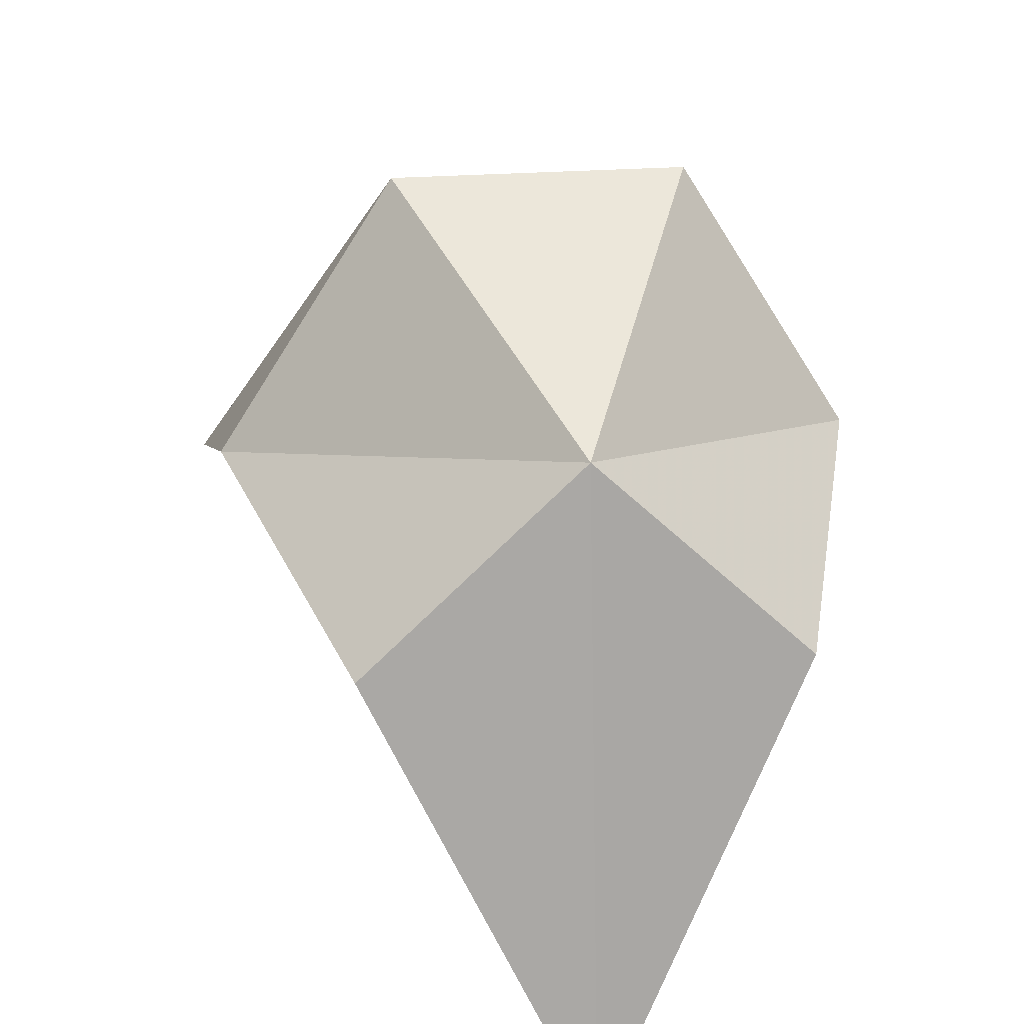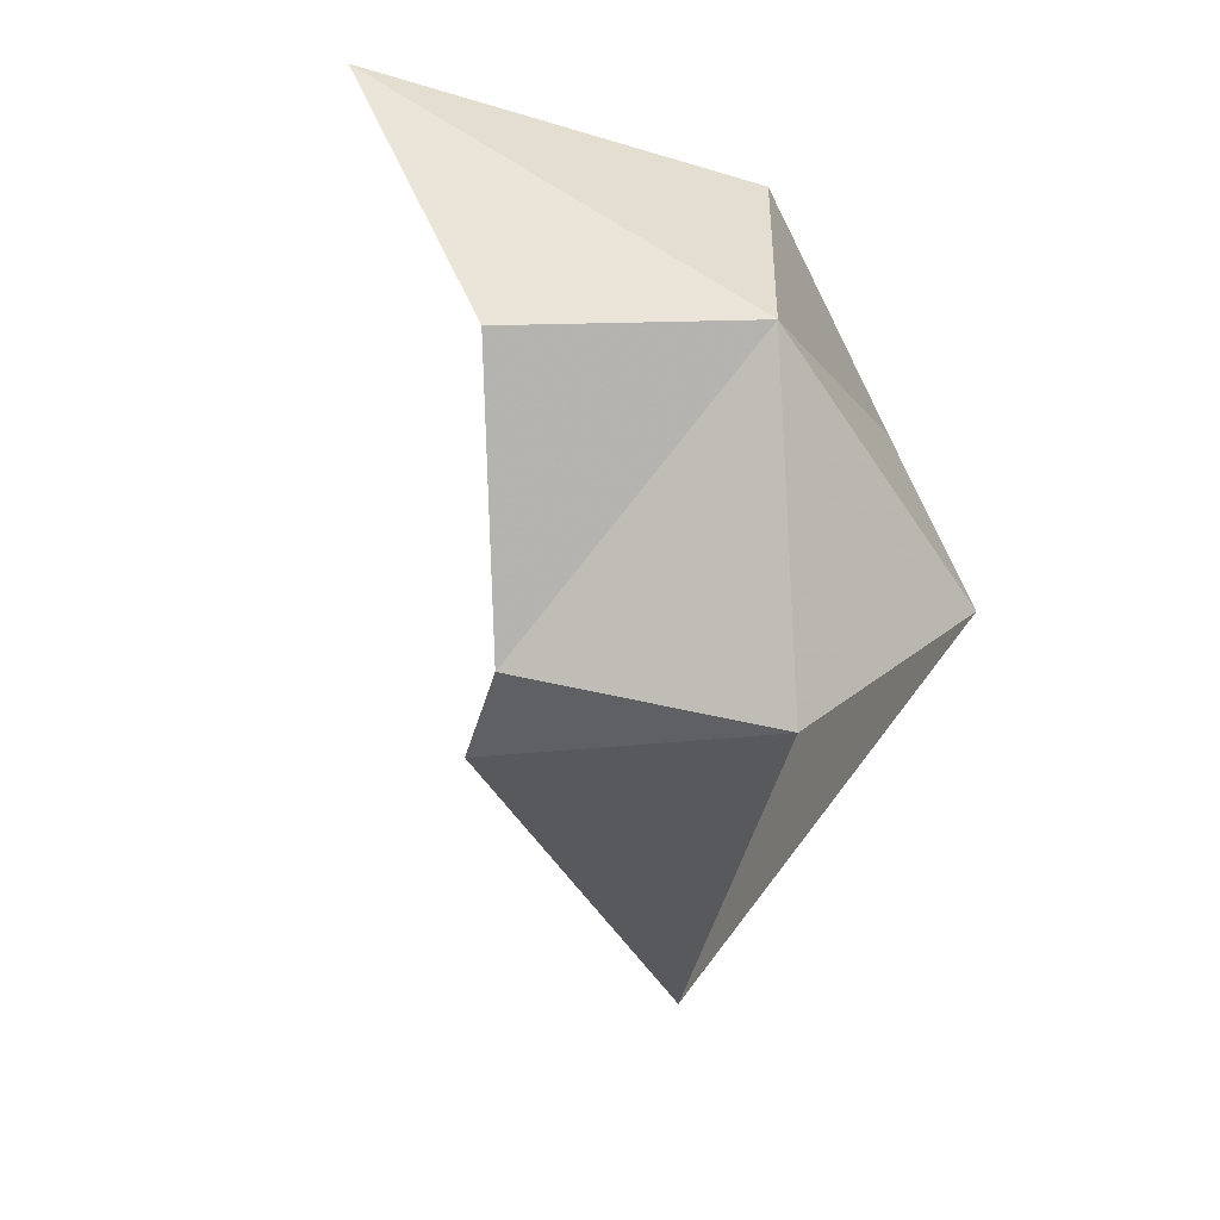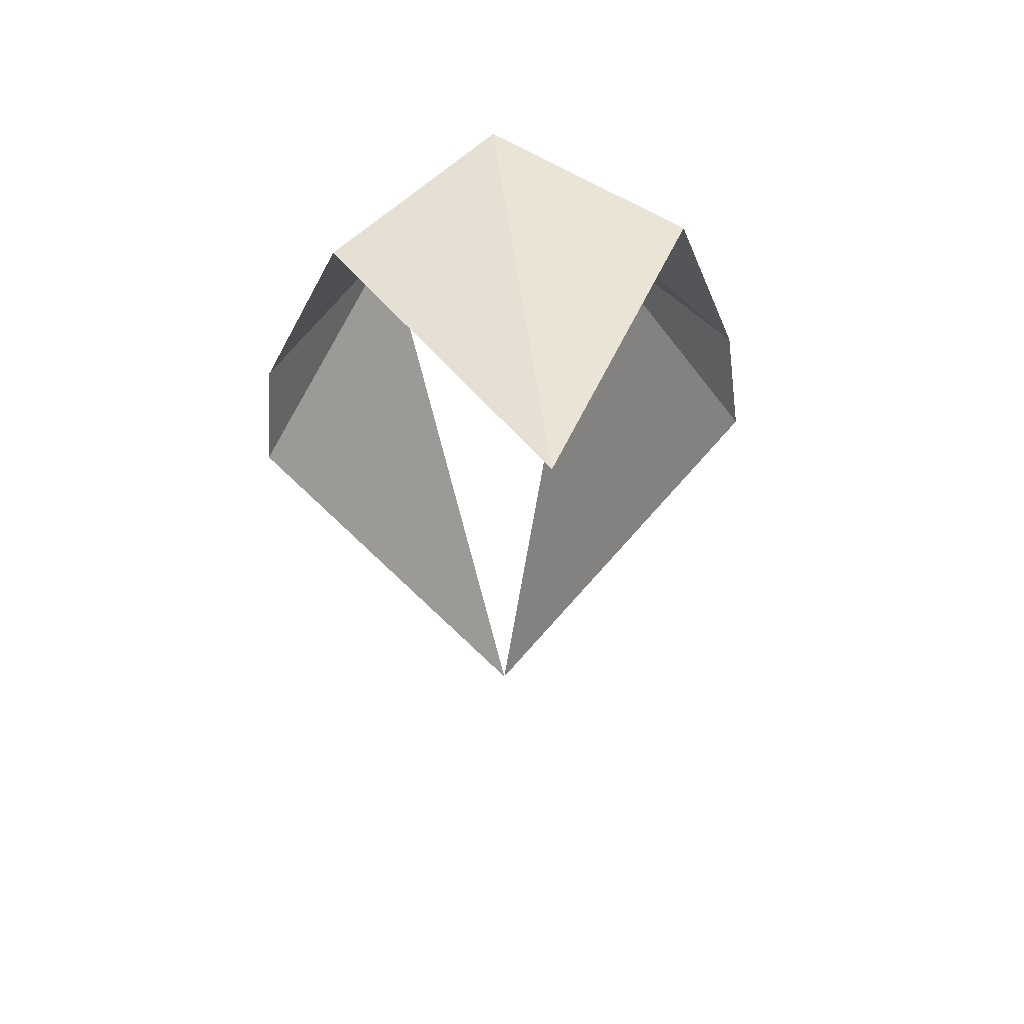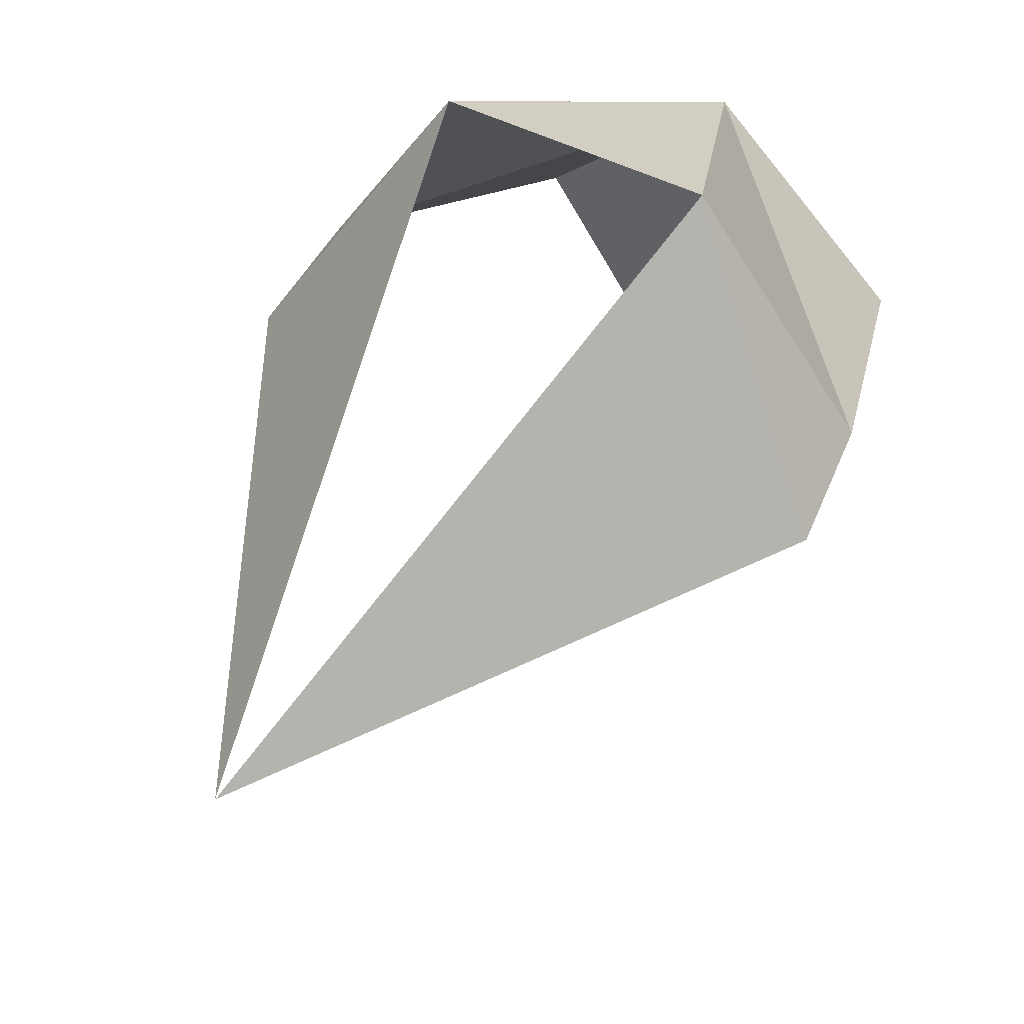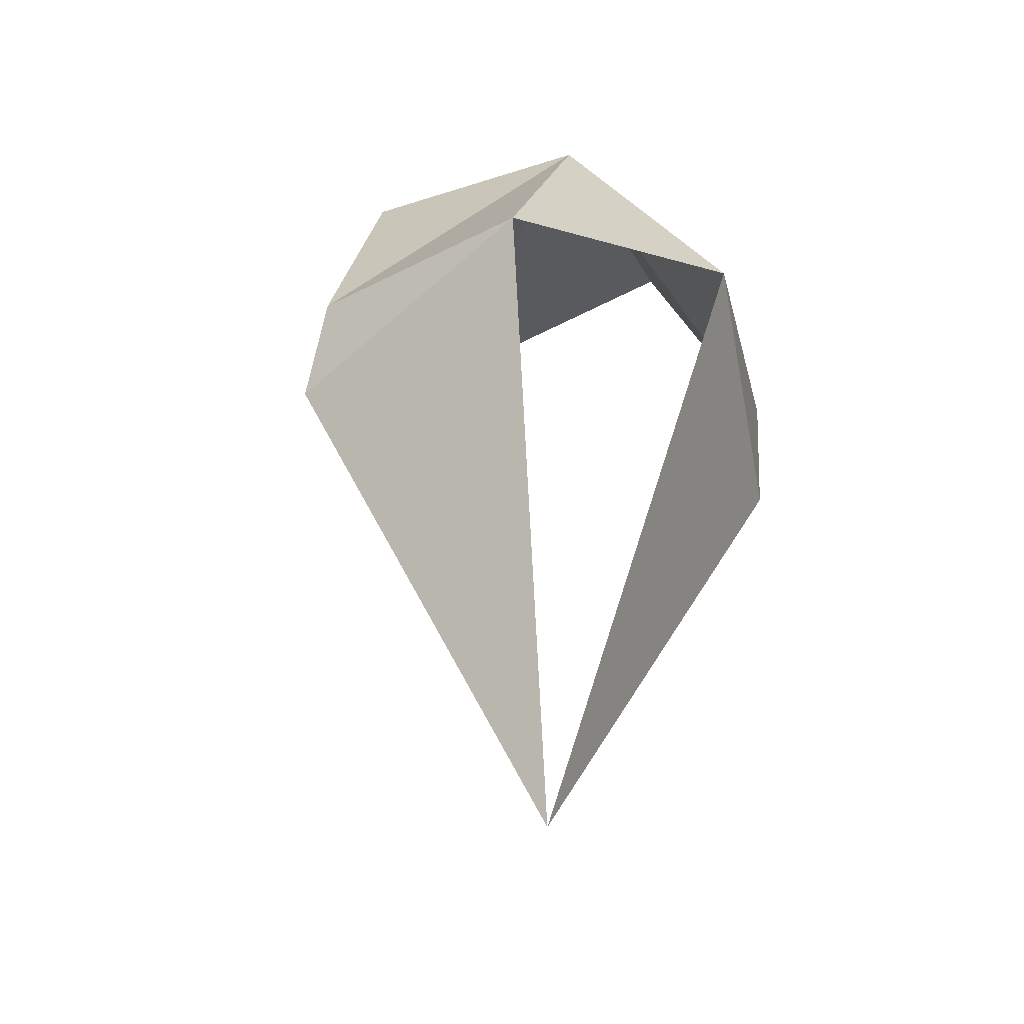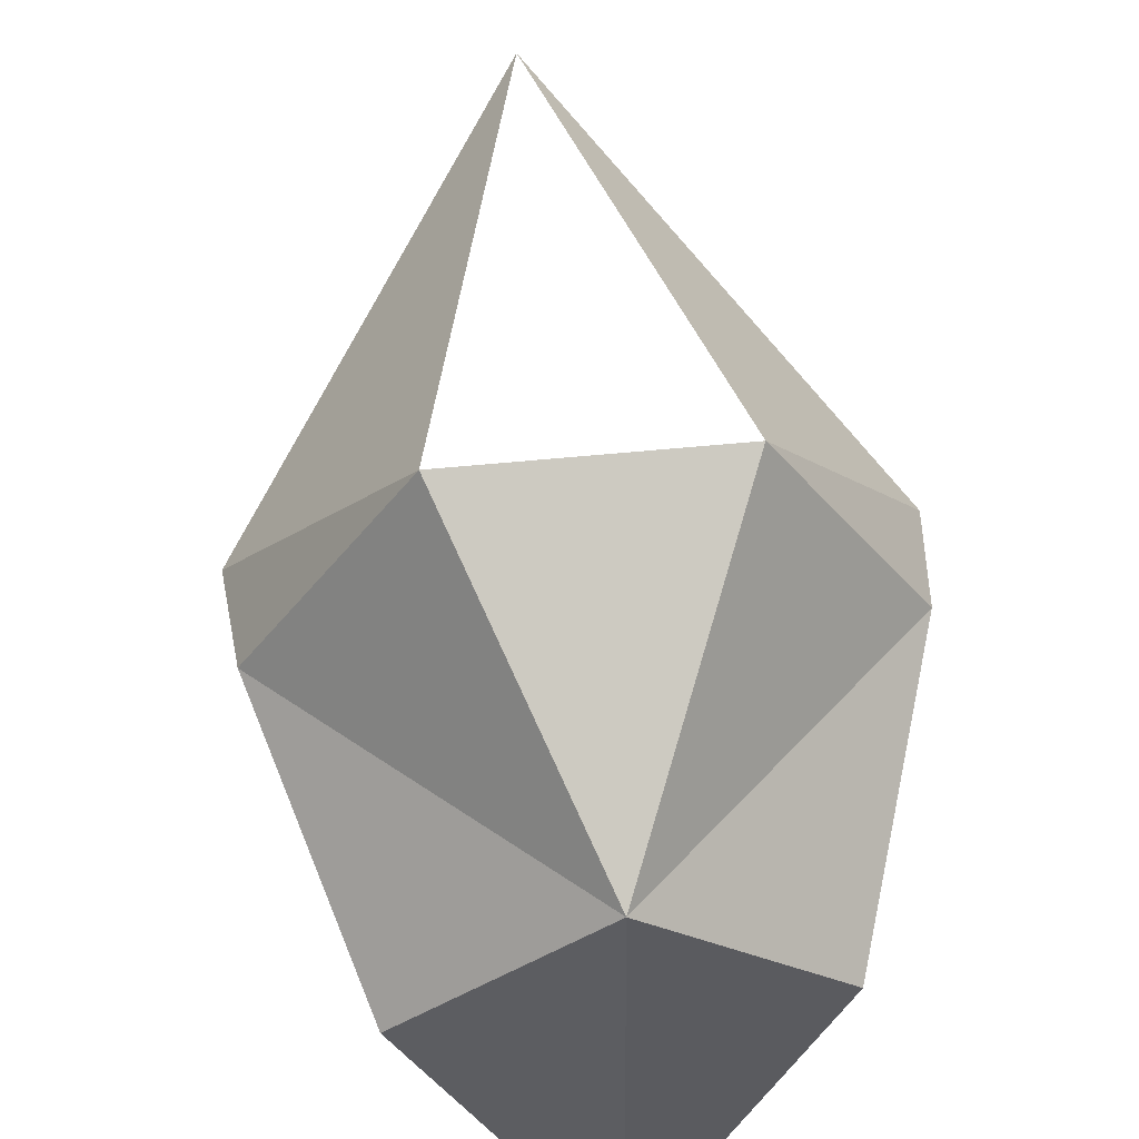
<metadata>
{"format":"obj","ext":"obj","renderer":"f3d","projection":"perspective","resolution":1024,"background":"white","views":[{"elev":21.7,"azim":-8.5,"up":"+Y"},{"elev":35.7,"azim":134.3,"up":"+Z"},{"elev":49.6,"azim":-5.9,"up":"+Z"},{"elev":47.3,"azim":-149.8,"up":"+Y"},{"elev":-36.8,"azim":159.6,"up":"+Z"},{"elev":59.5,"azim":-5.7,"up":"+Y"}]}
</metadata>
<code>
v -0.07812 -0.3203 0.5312
v 0.007812 -0.4297 0.7422
v 0.1016 -0.3203 0.5312
v 0.2031 -0.4844 0.5469
v 0.2109 -0.5078 0.4688
v 0.007812 -0.5 0.1094
v -0.1875 -0.4844 0.5469
v -0.125 -0.5547 0.7422
v 0.007812 -0.8281 0.7891
v 0.1406 -0.5547 0.7422
v -0.1953 -0.5078 0.4688
f 1 2 3
f 3 2 4
f 3 4 5
f 3 5 6
f 1 7 2
f 2 7 8
f 2 8 9
f 2 9 10
f 2 10 4
f 11 7 1
f 11 1 6

</code>
